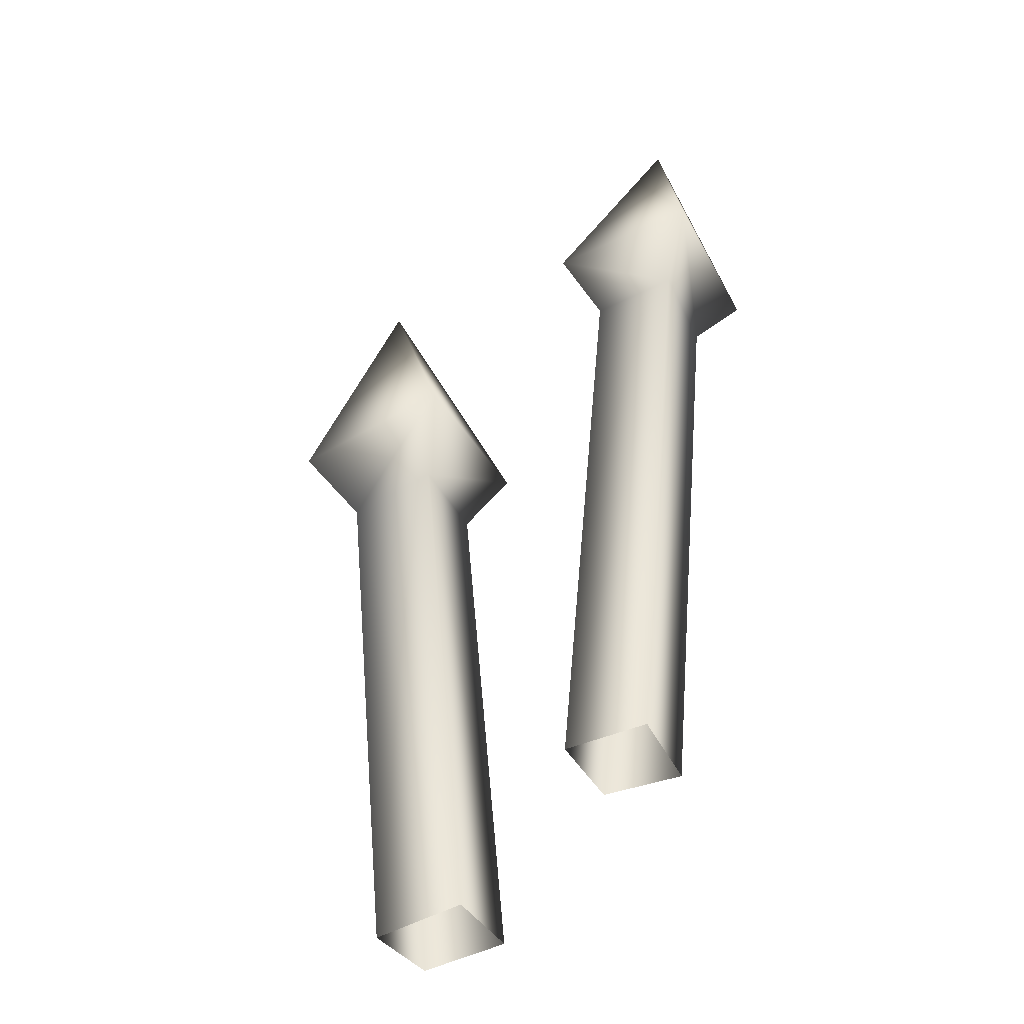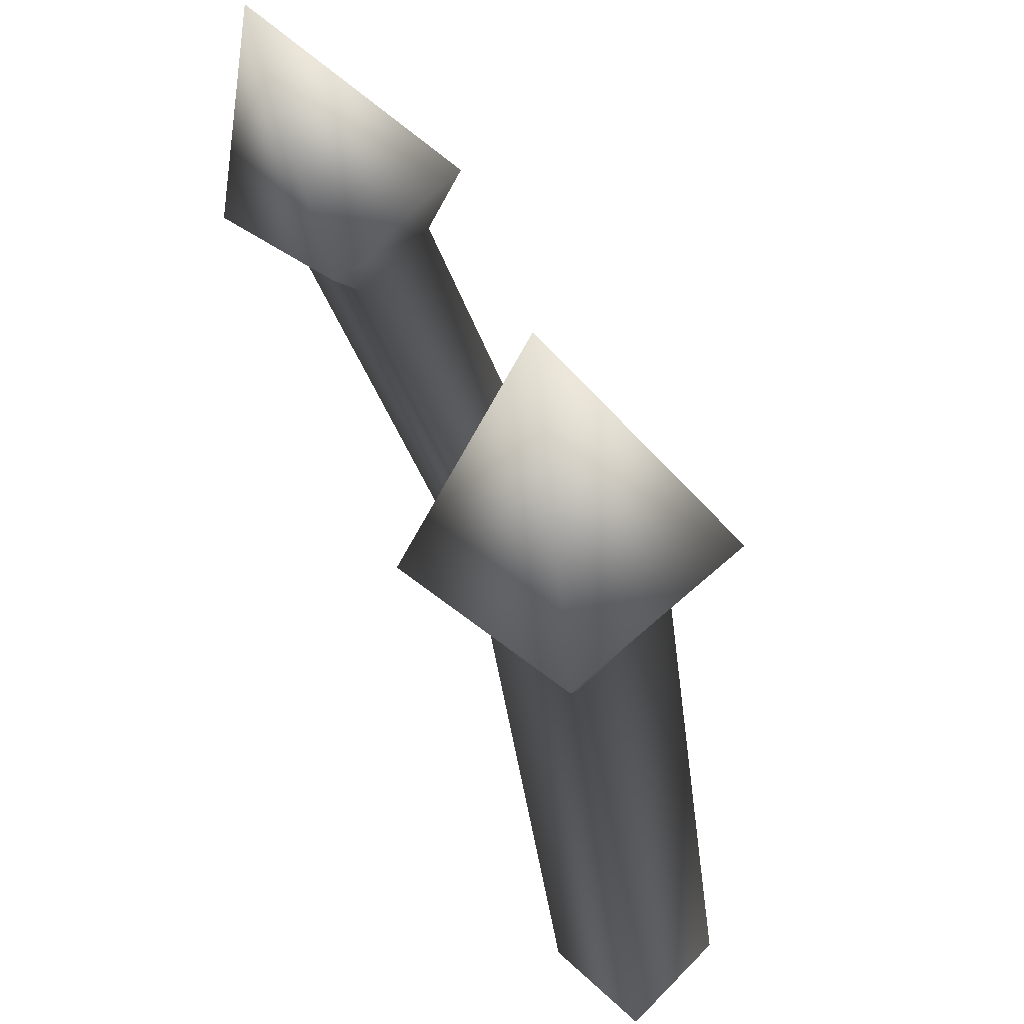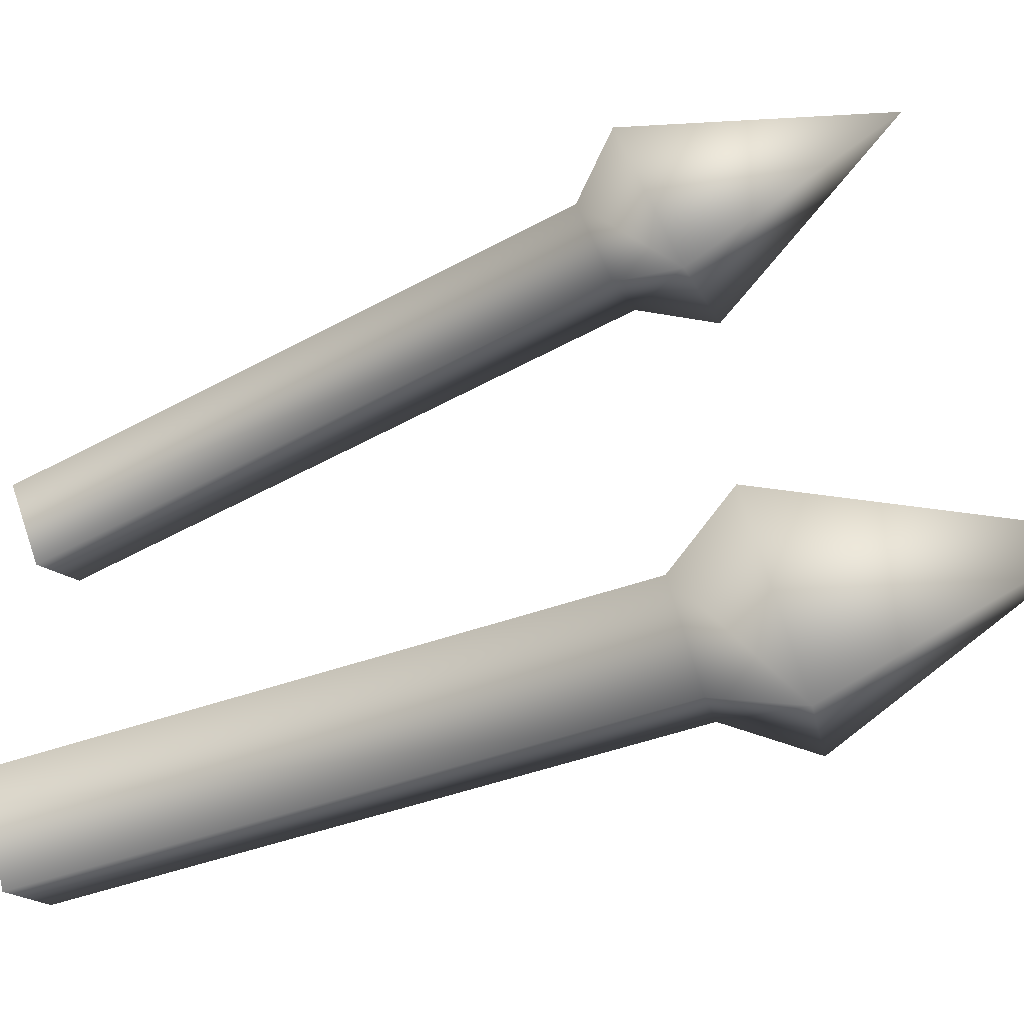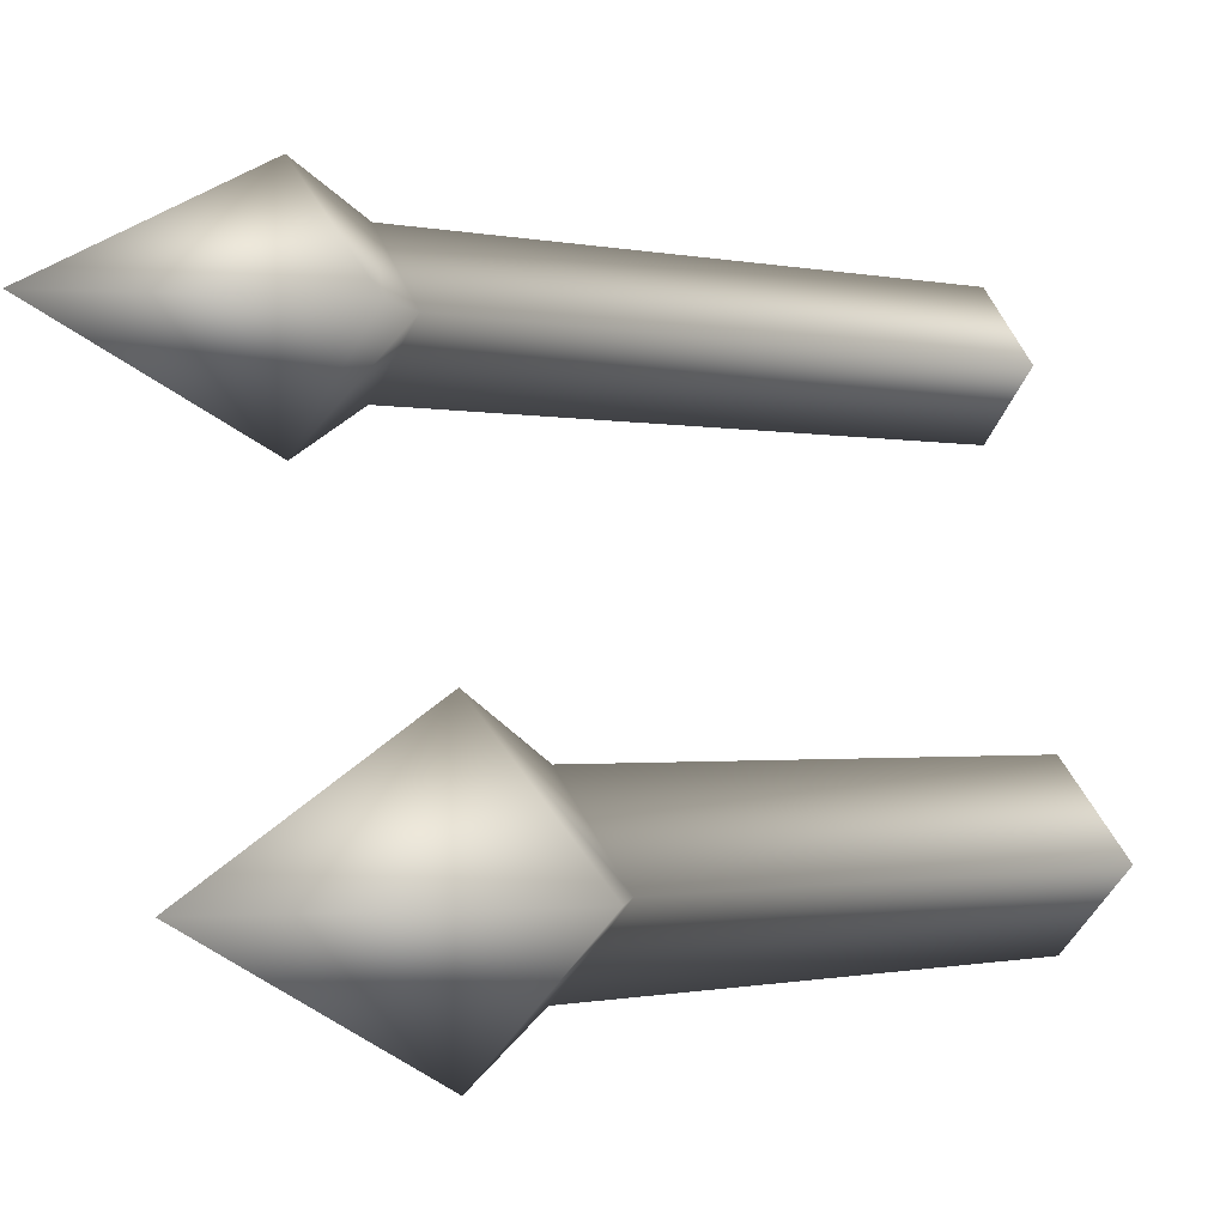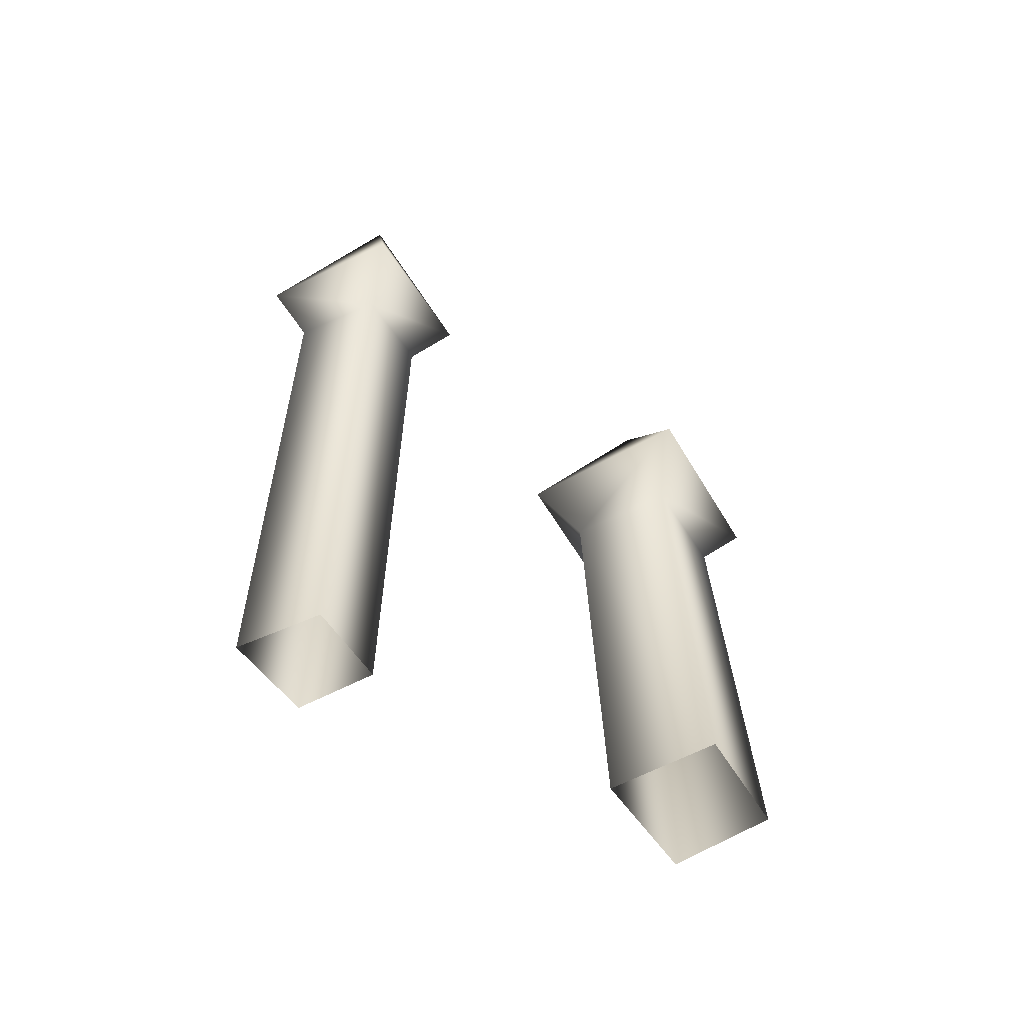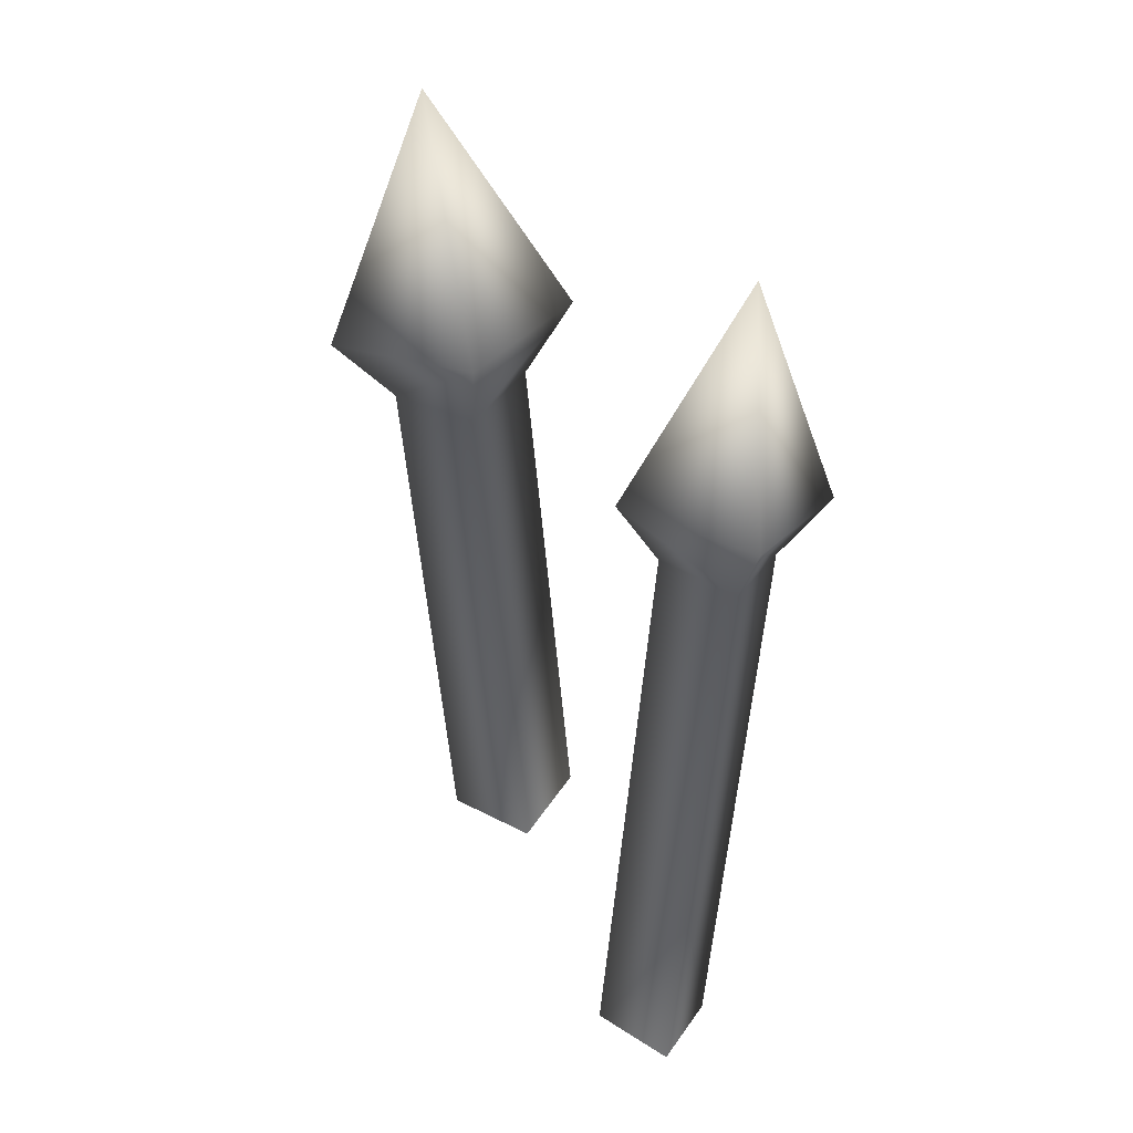
<metadata>
{"format":"obj","ext":"obj","renderer":"f3d","projection":"perspective","resolution":1024,"background":"white","views":[{"elev":-39.1,"azim":-15.7,"up":"+Y"},{"elev":-35.6,"azim":-168.7,"up":"+Z"},{"elev":-62.1,"azim":113.2,"up":"+Z"},{"elev":-1.6,"azim":-132.2,"up":"+Z"},{"elev":-60.3,"azim":76.4,"up":"+Y"},{"elev":34.4,"azim":-11.8,"up":"+Y"}]}
</metadata>
<code>
g main_gate2
v 0.2345 0.6178 0.2343
v 0.1604 0.6308 0.1557
v 0.0928 -0.1418 0.1557
v 0.1675 -0.1483 0.2343
v 0.0181 -0.1352 0.2343
v 0.1604 0.6308 0.1557
v 0.08512 0.6308 0.2343
v 0.3036 0.6921 0.2343
v 0.1679 0.7166 0.1004
v 0.1604 0.6308 0.1557
v 0.1926 0.9985 0.2343
v 0.03005 0.7159 0.2343
v 0.03005 0.7159 0.2343
v 0.1601 0.6272 0.3242
v 0.08512 0.6308 0.2343
v 0.1682 0.7203 0.3778
v 0.2345 0.6178 0.2343
v 0.1926 0.9985 0.2343
v 0.3036 0.6921 0.2343
v 0.1601 0.6272 0.3242
v 0.0928 -0.1418 0.3242
v 0.0181 -0.1352 0.2343
v 0.08512 0.6308 0.2343
v 0.2345 0.6178 0.2343
v 0.1675 -0.1483 0.2343
v 0.0928 -0.1418 0.3242
v 0.1601 0.6272 0.3242
v -0.07339 0.615 -0.3789
v -0.1649 0.599 -0.2819
v -0.007228 -0.1412 -0.3789
v -0.09943 -0.1493 -0.2819
v -0.07339 0.615 -0.3789
v 0.08497 -0.1332 -0.2819
v 0.0195 0.6152 -0.2819
v -0.08249 0.719 -0.4473
v -0.2499 0.6889 -0.2819
v -0.07339 0.615 -0.3789
v -0.1112 1.047 -0.2819
v 0.08769 0.7185 -0.2819
v 0.08769 0.7185 -0.2819
v 0.0195 0.6152 -0.2819
v -0.07301 0.6107 -0.171
v -0.08288 0.7235 -0.1047
v -0.1649 0.599 -0.2819
v -0.1112 1.047 -0.2819
v -0.2499 0.6889 -0.2819
v -0.007228 -0.1412 -0.171
v -0.1649 0.599 -0.2819
v -0.07301 0.6107 -0.171
v -0.09943 -0.1493 -0.2819
v 0.08497 -0.1332 -0.2819
v -0.07301 0.6107 -0.171
v 0.0195 0.6152 -0.2819
v -0.007228 -0.1412 -0.171
g main_gate2_0
f 3 2 1
f 1 4 3
f 6 3 5
f 5 7 6
f 9 8 1
f 1 10 9
f 9 10 7
f 9 11 8
f 7 12 9
f 12 11 9
f 15 14 13
f 13 14 16
f 16 14 17
f 16 18 13
f 17 19 16
f 18 16 19
f 22 21 20
f 20 23 22
f 26 25 24
f 24 27 26
f 30 29 28
f 30 31 29
f 33 30 32
f 33 32 34
f 29 36 35
f 35 37 29
f 34 37 35
f 36 38 35
f 35 39 34
f 35 38 39
f 42 41 40
f 42 40 43
f 44 42 43
f 45 43 40
f 43 46 44
f 43 45 46
f 49 48 47
f 50 47 48
f 53 52 51
f 54 51 52

</code>
